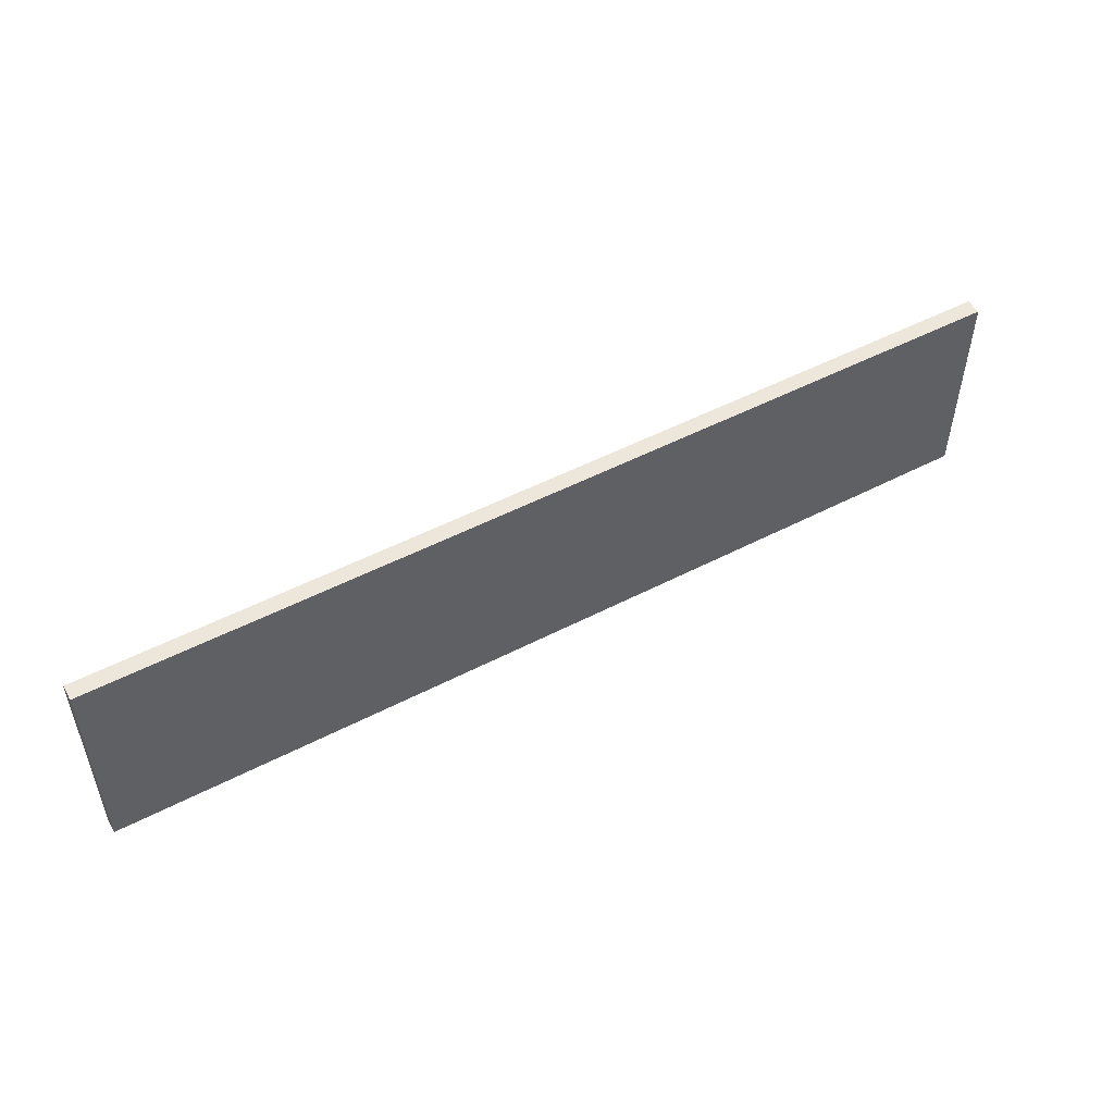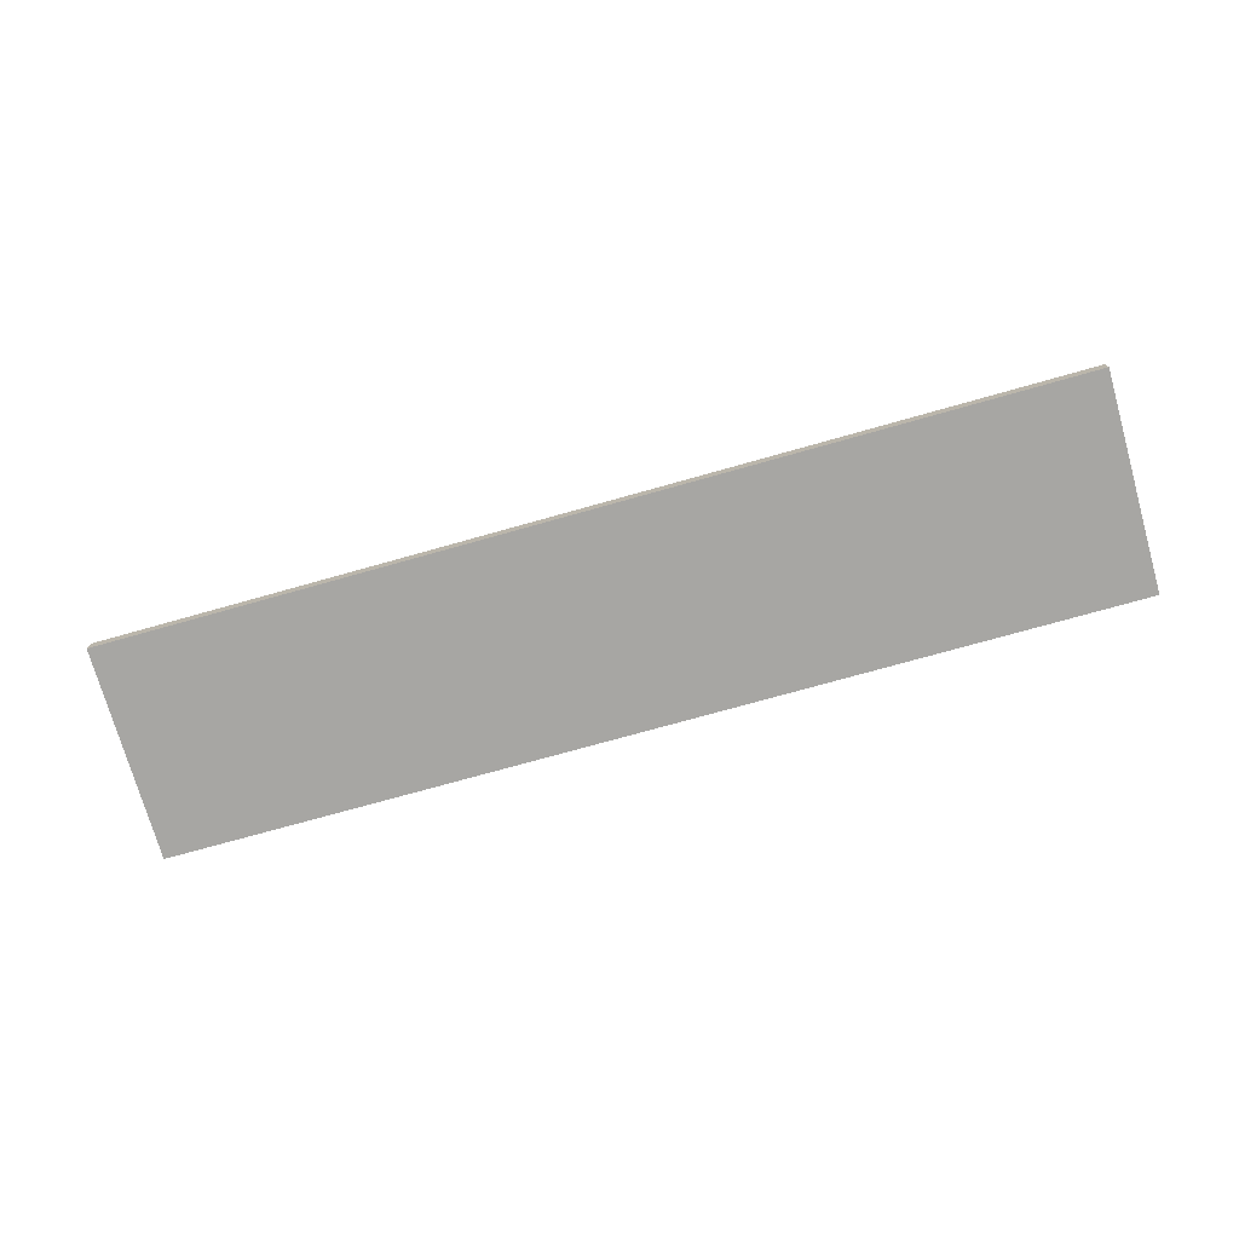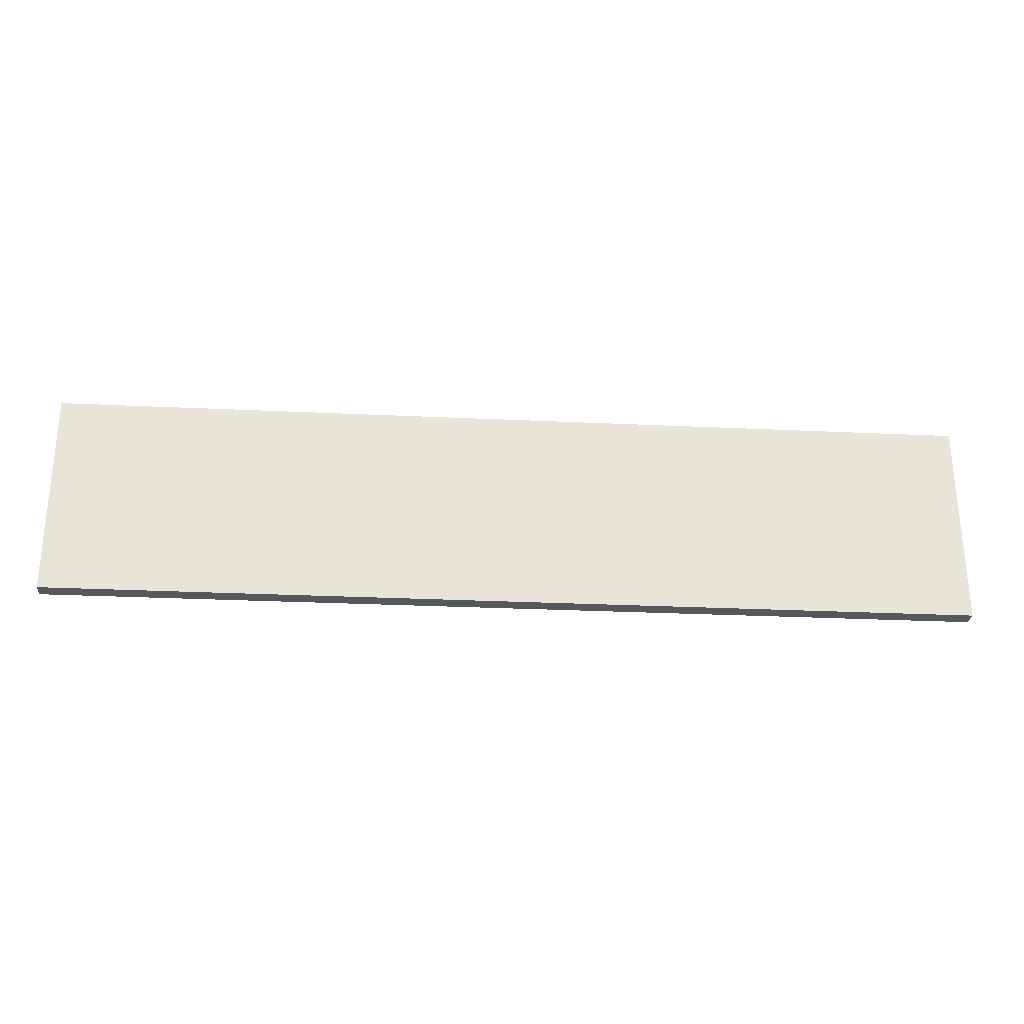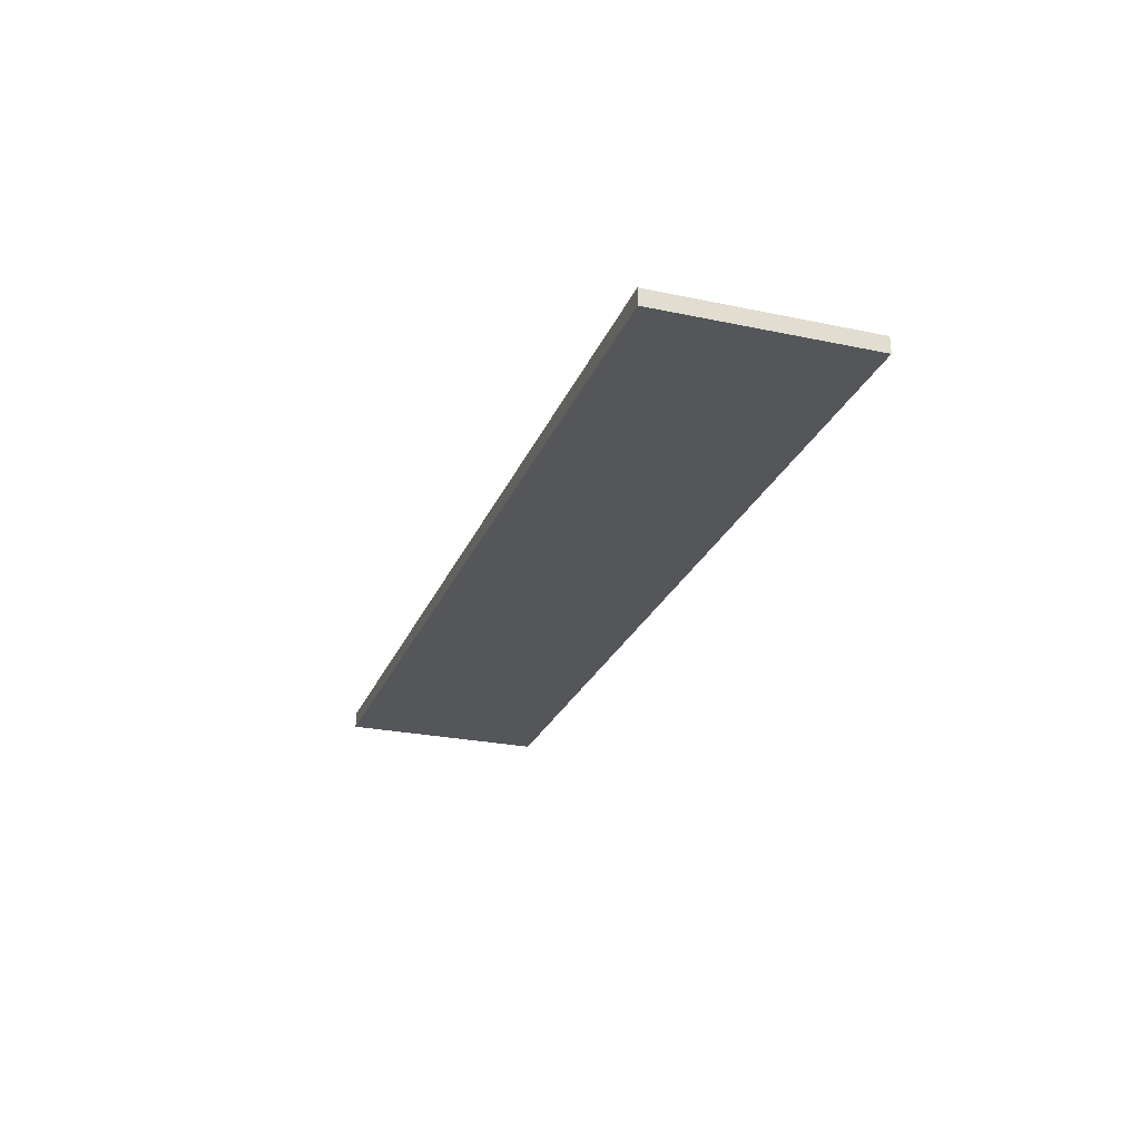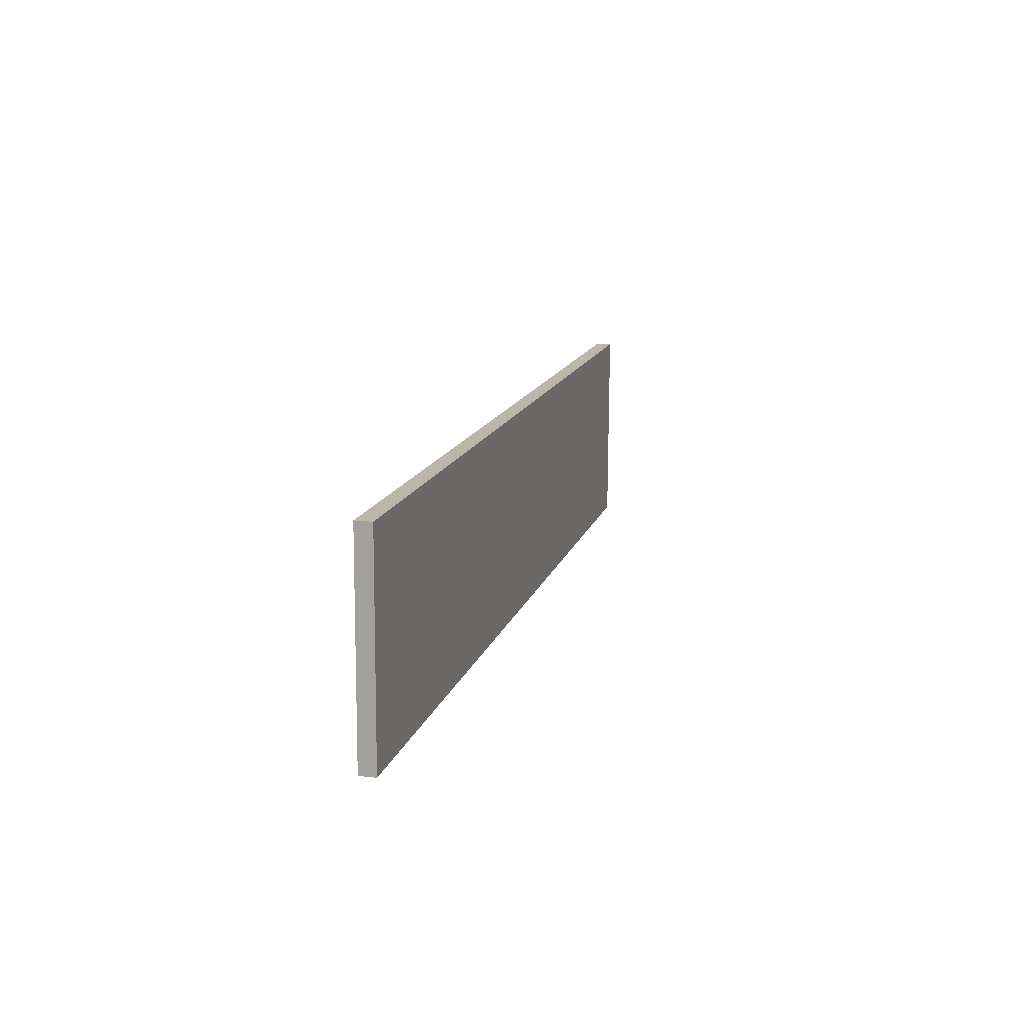
<metadata>
{"format":"obj","ext":"obj","renderer":"f3d","projection":"perspective","resolution":1024,"background":"white","views":[{"elev":50.9,"azim":-28.8,"up":"+Y"},{"elev":-74.8,"azim":15.8,"up":"+Z"},{"elev":-27.6,"azim":176.5,"up":"+Y"},{"elev":-26.2,"azim":71.2,"up":"+Z"},{"elev":14.0,"azim":-75.0,"up":"+Y"}]}
</metadata>
<code>
v -0.786 0.3073 -2.73
v -0.4961 0.3071 -2.734
v -0.4961 0.3071 -2.739
v -0.786 0.3074 -2.735
v -0.4962 0.2418 -2.739
v -0.4961 0.2418 -2.734
v -0.786 0.242 -2.73
v -0.7861 0.242 -2.735
v -0.4961 0.3071 -2.739
v -0.4962 0.2418 -2.739
v -0.7861 0.242 -2.735
v -0.786 0.3074 -2.735
v -0.786 0.242 -2.73
v -0.4961 0.2418 -2.734
v -0.4961 0.3071 -2.734
v -0.786 0.3073 -2.73
v -0.7861 0.242 -2.735
v -0.786 0.242 -2.73
v -0.786 0.3073 -2.73
v -0.786 0.3074 -2.735
v -0.4961 0.3071 -2.734
v -0.4961 0.2418 -2.734
v -0.4962 0.2418 -2.739
v -0.4961 0.3071 -2.739
f 1 2 3
f 1 3 4
f 5 6 7
f 5 7 8
f 9 10 11
f 9 11 12
f 13 14 15
f 13 15 16
f 17 18 19
f 17 19 20
f 21 22 23
f 21 23 24

</code>
